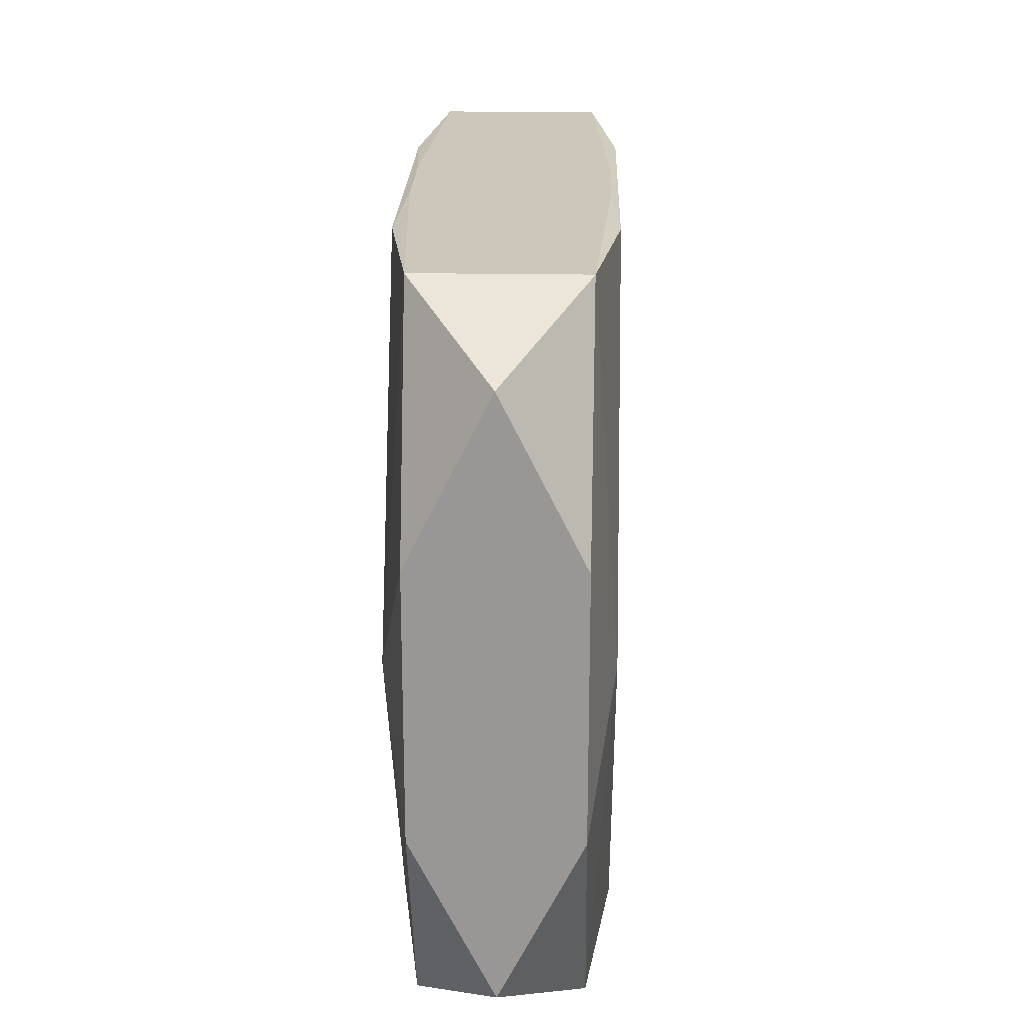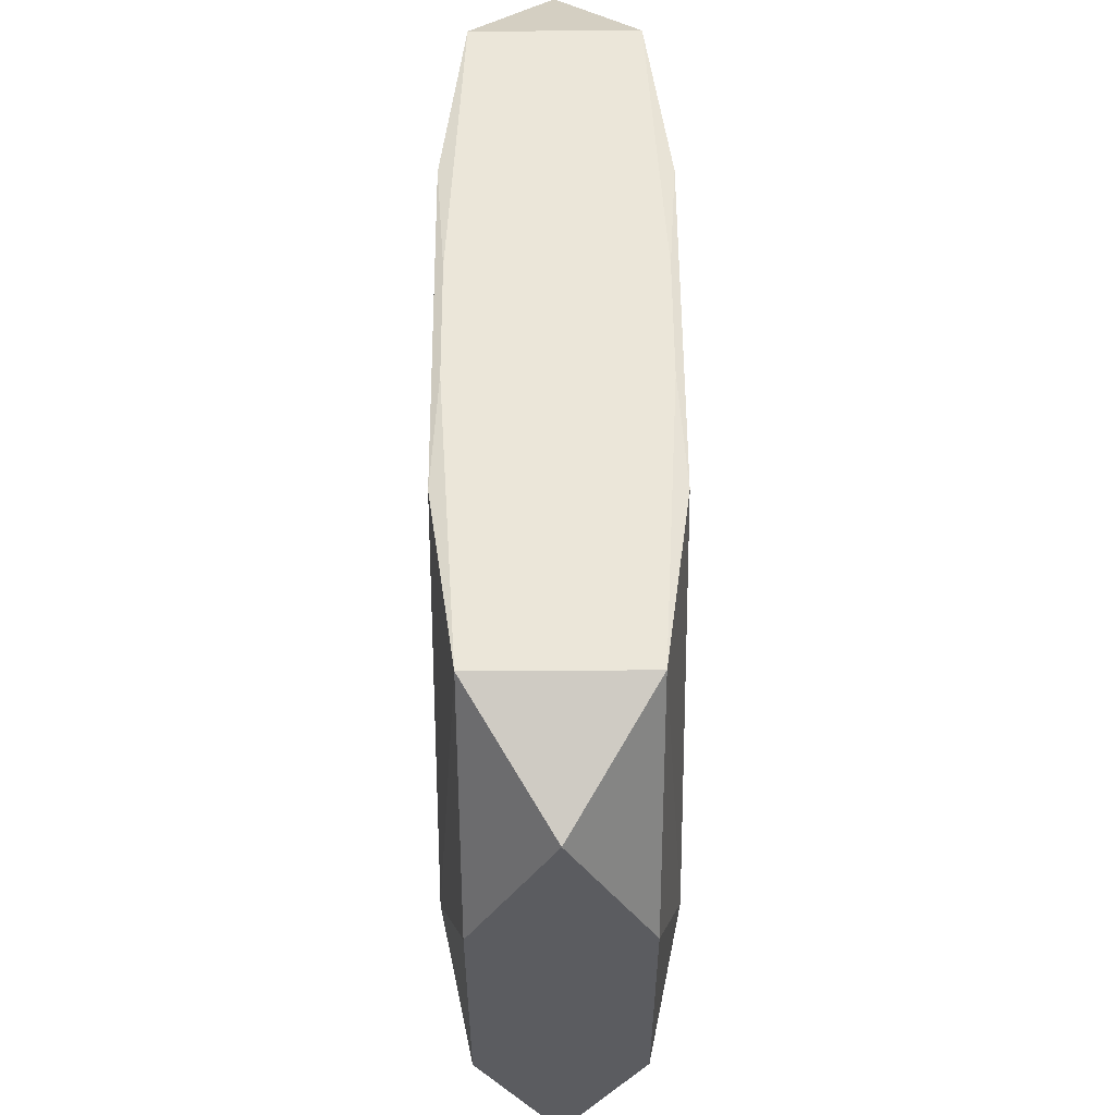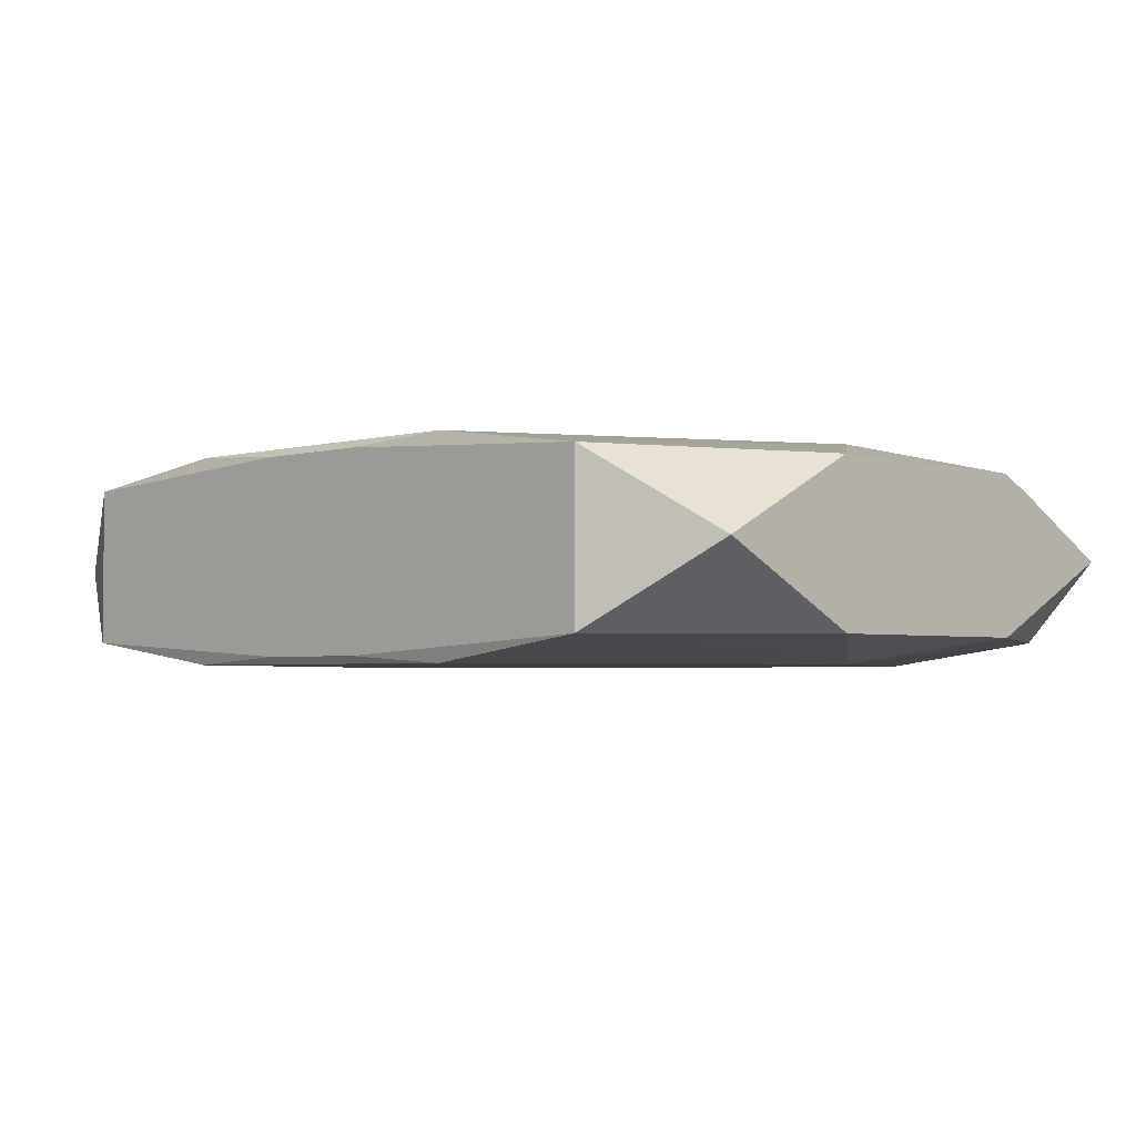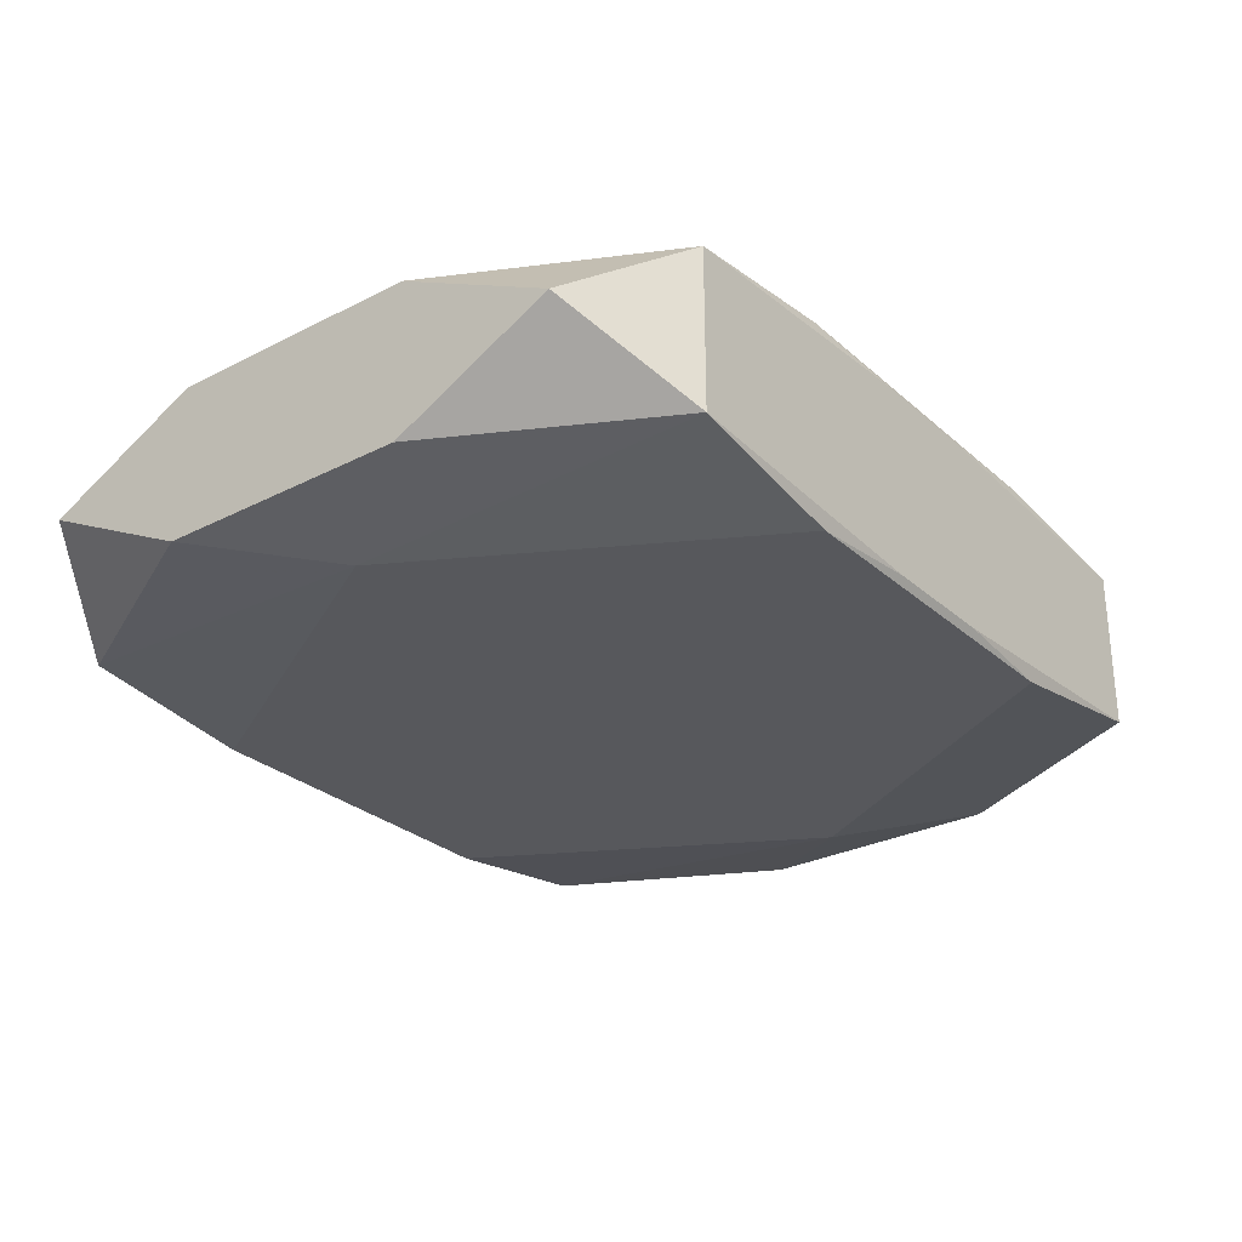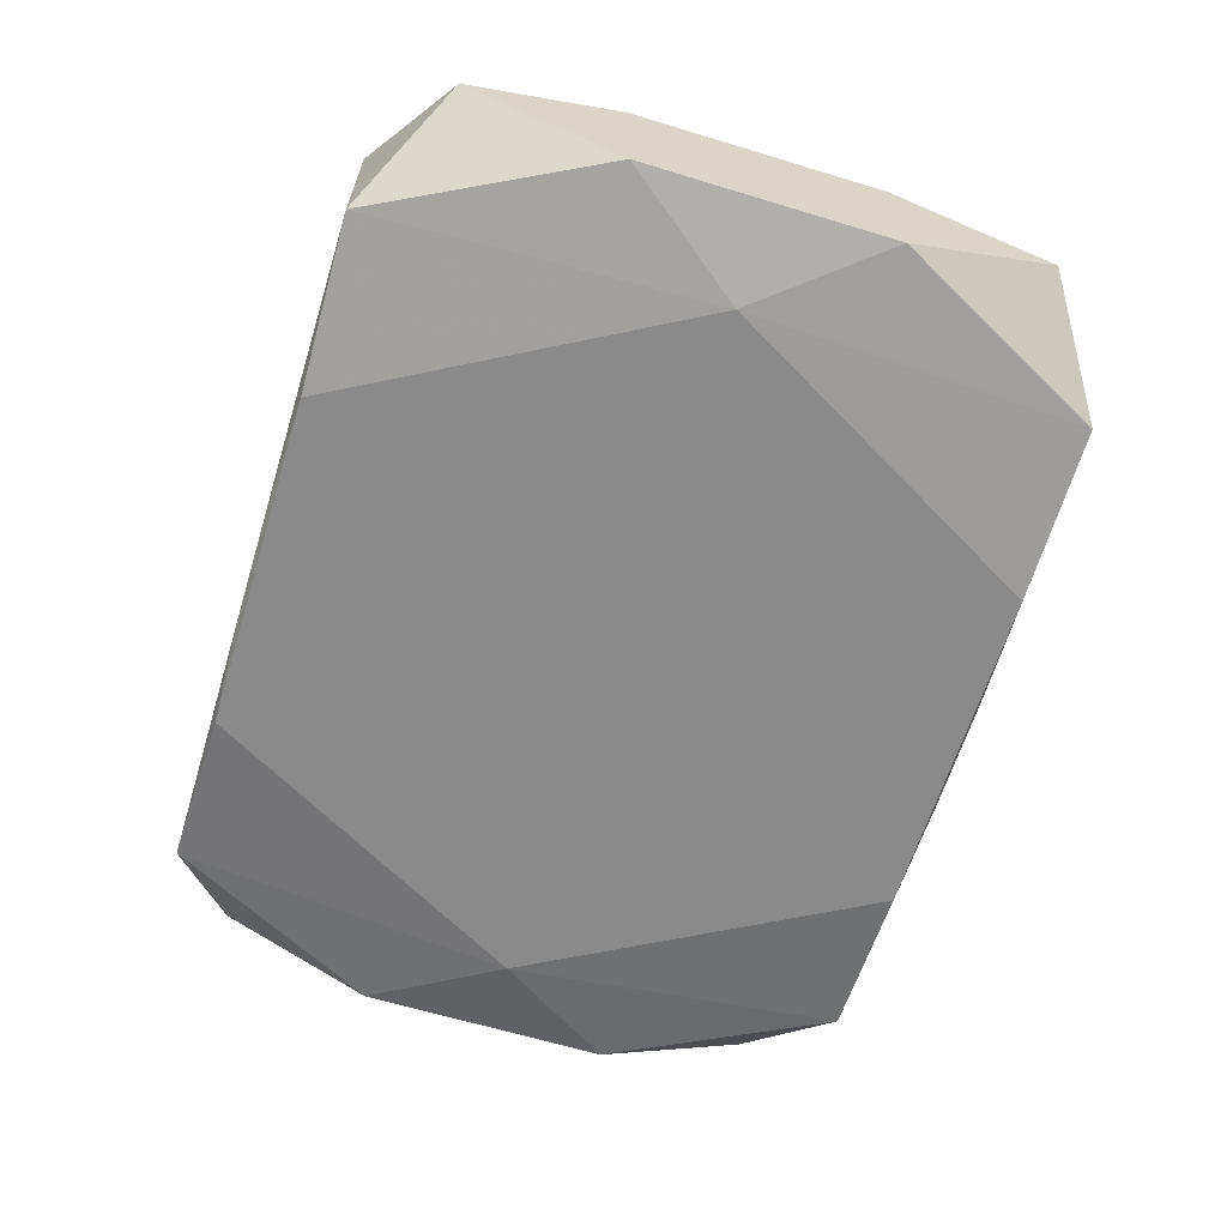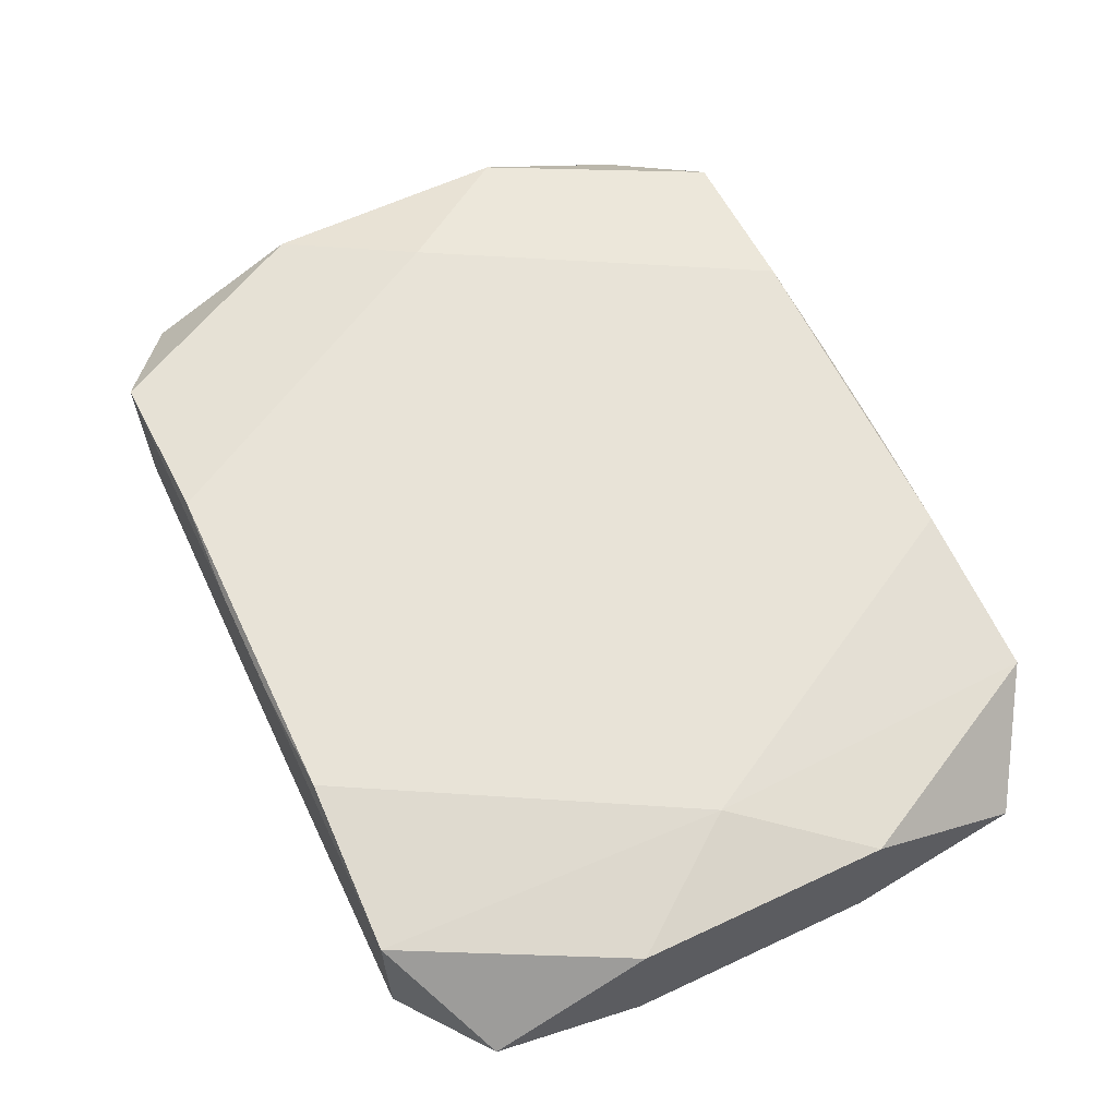
<metadata>
{"format":"obj","ext":"obj","renderer":"f3d","projection":"perspective","resolution":1024,"background":"white","views":[{"elev":21.5,"azim":91.7,"up":"+Y"},{"elev":55.3,"azim":89.6,"up":"+Y"},{"elev":-3.0,"azim":-136.0,"up":"+Z"},{"elev":-28.4,"azim":127.6,"up":"+Z"},{"elev":-63.4,"azim":72.9,"up":"+Z"},{"elev":61.8,"azim":64.6,"up":"+Z"}]}
</metadata>
<code>
v -0 0.01668 -0
v 0.008028 0 0.004962
v -0.008284 0.01647 0.004962
v -0.008284 0.01647 -0.004962
v -0.008284 -0.01647 0.004962
v -0.008284 -0.01647 -0.004962
v -0.002849 0.01668 -0.004609
v -0.002849 0.01668 0.004609
v -0.002849 -0.01668 -0.004609
v -0.002849 -0.01668 0.004609
v 0.01299 0.008028 0.004962
v 0.01299 0.008028 -0.004962
v 0.01299 -0.008028 0.004962
v 0.01299 -0.008028 -0.004962
v 0.02195 0 -0
v 0.02195 -0.006066 0.003749
v 0.02195 -0.006066 -0.003749
v 0.02195 -0.01356 -0
v 0.02195 0.01356 -0
v 0.02195 0.006066 0.003749
v 0.02195 0.006066 -0.003749
v 0.005809 -0.00359 -0.004962
v -0.01648 0.01668 0.003816
v -0.01648 0.01668 -0.003816
v -0.01648 -0.01668 0.003816
v -0.01648 -0.01668 -0.003816
v -0.01747 -0 0.004962
v -0.01747 -0 -0.004962
v -0.001135 -0.004903 0.004962
v 0.004738 -0.01668 0
v 0.01747 0 0.004962
v 0.01747 0 -0.004962
v 0.01648 0.01668 0.003816
v 0.01648 0.01668 -0.003816
v 0.01648 -0.01668 0.003816
v 0.01648 -0.01668 -0.003816
v -0.005021 0.001149 0.004962
v -0.005809 -0.00359 -0.004962
v -0.02195 -0 0
v -0.02195 -0.006066 0.003749
v -0.02195 -0.006066 -0.003749
v -0.02195 -0.01356 0
v -0.02195 0.01356 0
v -0.02195 0.006066 0.003749
v -0.02195 0.006066 -0.003749
v -0.01299 0.008028 0.004962
v -0.01299 0.008028 -0.004962
v -0.01299 -0.008028 -0.004962
v 0.002849 0.01668 -0.004609
v 0.002849 0.01668 0.004609
v 0.002849 -0.01668 -0.004609
v 0.002849 -0.01668 0.004609
v 0.008284 0.01647 0.004962
v 0.008284 0.01647 -0.004962
v 0.008284 -0.01647 0.004962
v 0.008284 -0.01647 -0.004962
v -0.01031 0.01668 0
v 0.003067 -0.001895 -0.004962
v -0.008028 -0 -0.004962
f 1 23 33
f 57 23 1
f 24 23 57
f 43 23 24
f 39 40 43
f 53 33 50
f 50 33 23
f 15 19 20
f 19 33 20
f 47 28 24
f 41 28 26
f 41 40 39
f 18 35 36
f 36 17 18
f 18 17 15
f 21 19 15
f 15 17 21
f 9 36 26
f 26 6 9
f 26 28 48
f 48 6 26
f 48 28 38
f 38 6 48
f 25 27 40
f 5 27 25
f 25 36 30
f 26 36 25
f 11 33 53
f 38 28 59
f 28 47 59
f 59 54 38
f 59 47 54
f 4 47 24
f 54 47 4
f 45 43 24
f 24 28 45
f 28 41 45
f 39 43 45
f 45 41 39
f 35 18 16
f 15 20 16
f 16 18 15
f 19 21 34
f 34 33 19
f 54 49 34
f 1 33 34
f 34 49 1
f 56 14 36
f 56 9 6
f 56 6 38
f 32 34 21
f 32 21 17
f 32 17 36
f 36 14 32
f 53 50 3
f 37 27 5
f 40 27 44
f 44 27 23
f 44 43 40
f 23 43 44
f 42 41 26
f 26 25 42
f 40 41 42
f 42 25 40
f 10 25 30
f 30 36 10
f 36 35 10
f 10 55 5
f 5 25 10
f 5 55 2
f 2 11 53
f 7 49 54
f 54 4 7
f 7 4 24
f 24 57 7
f 7 57 1
f 1 49 7
f 35 16 31
f 31 2 55
f 11 2 31
f 31 16 20
f 31 20 33
f 33 11 31
f 36 9 51
f 51 56 36
f 9 56 51
f 38 54 58
f 58 56 38
f 54 34 12
f 34 32 12
f 12 56 54
f 12 32 56
f 23 27 46
f 46 3 23
f 27 37 46
f 53 3 46
f 46 37 53
f 8 50 23
f 23 3 8
f 8 3 50
f 35 55 52
f 52 10 35
f 55 10 52
f 29 37 5
f 5 2 29
f 53 37 29
f 29 2 53
f 13 55 35
f 35 31 13
f 54 56 22
f 22 58 54
f 56 58 22

</code>
